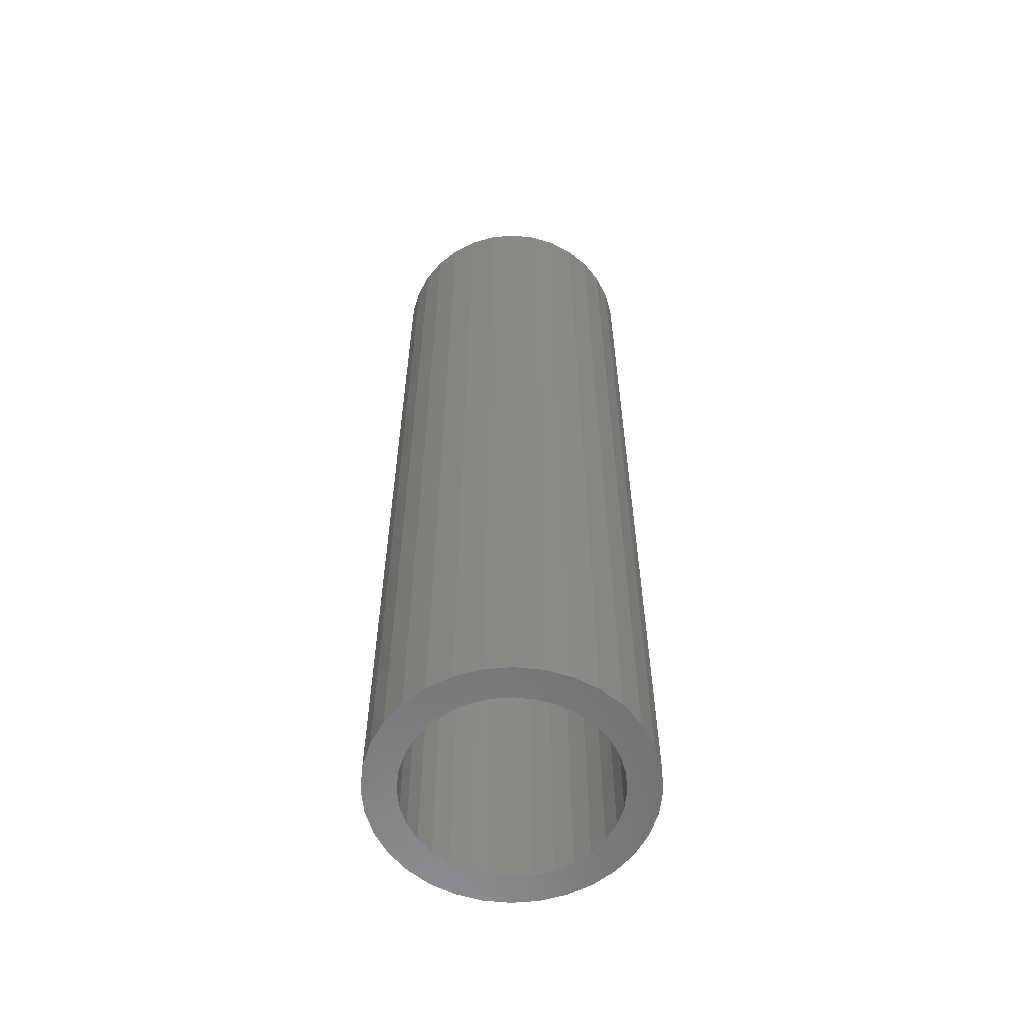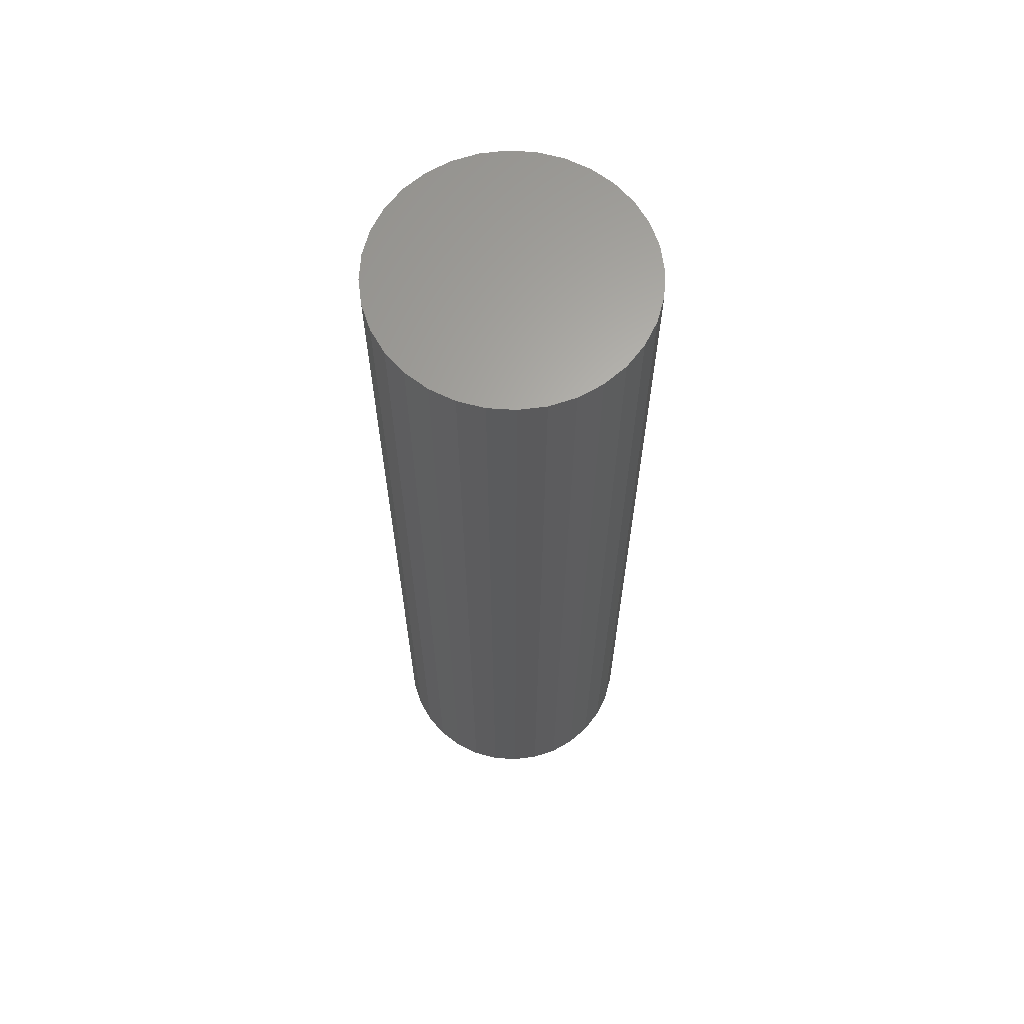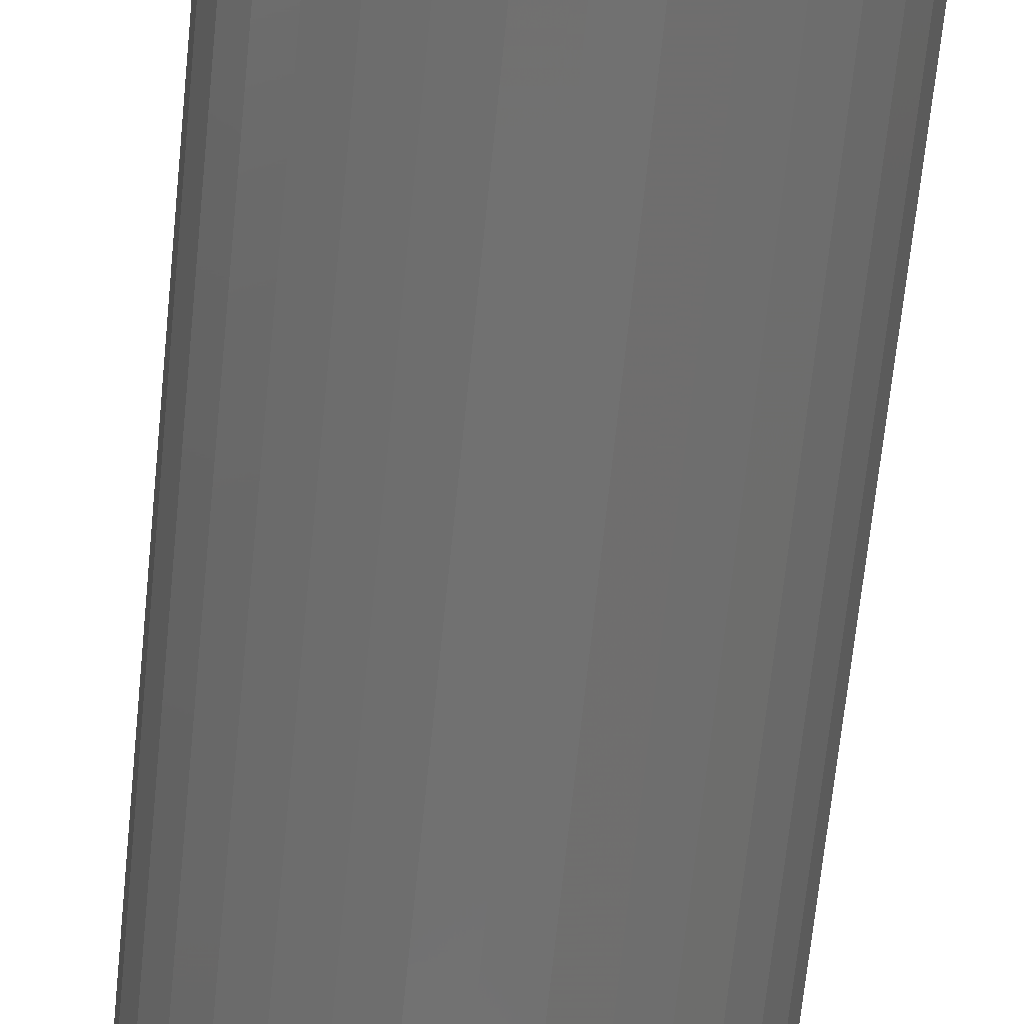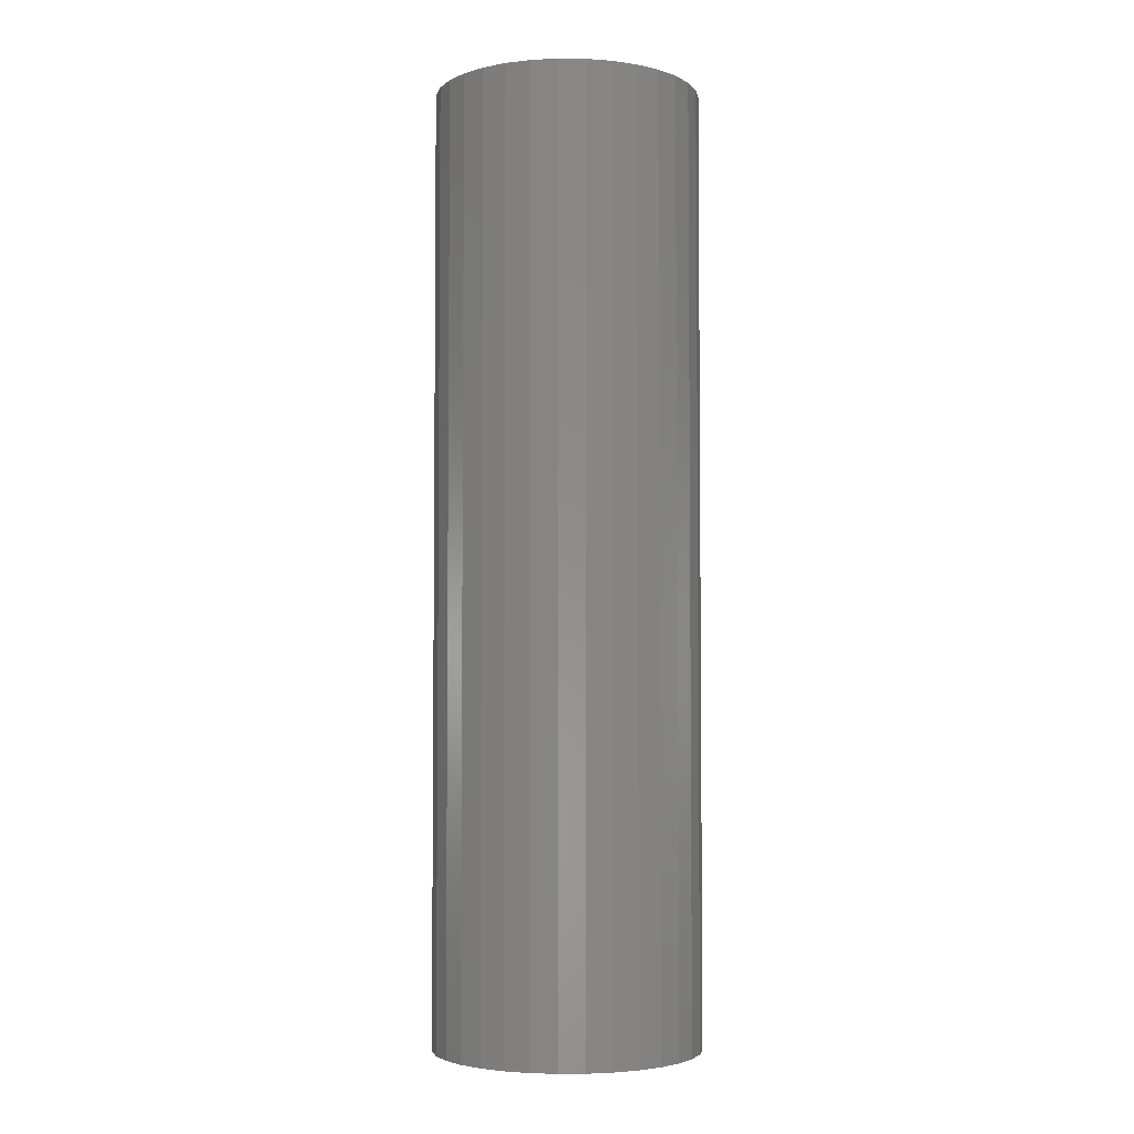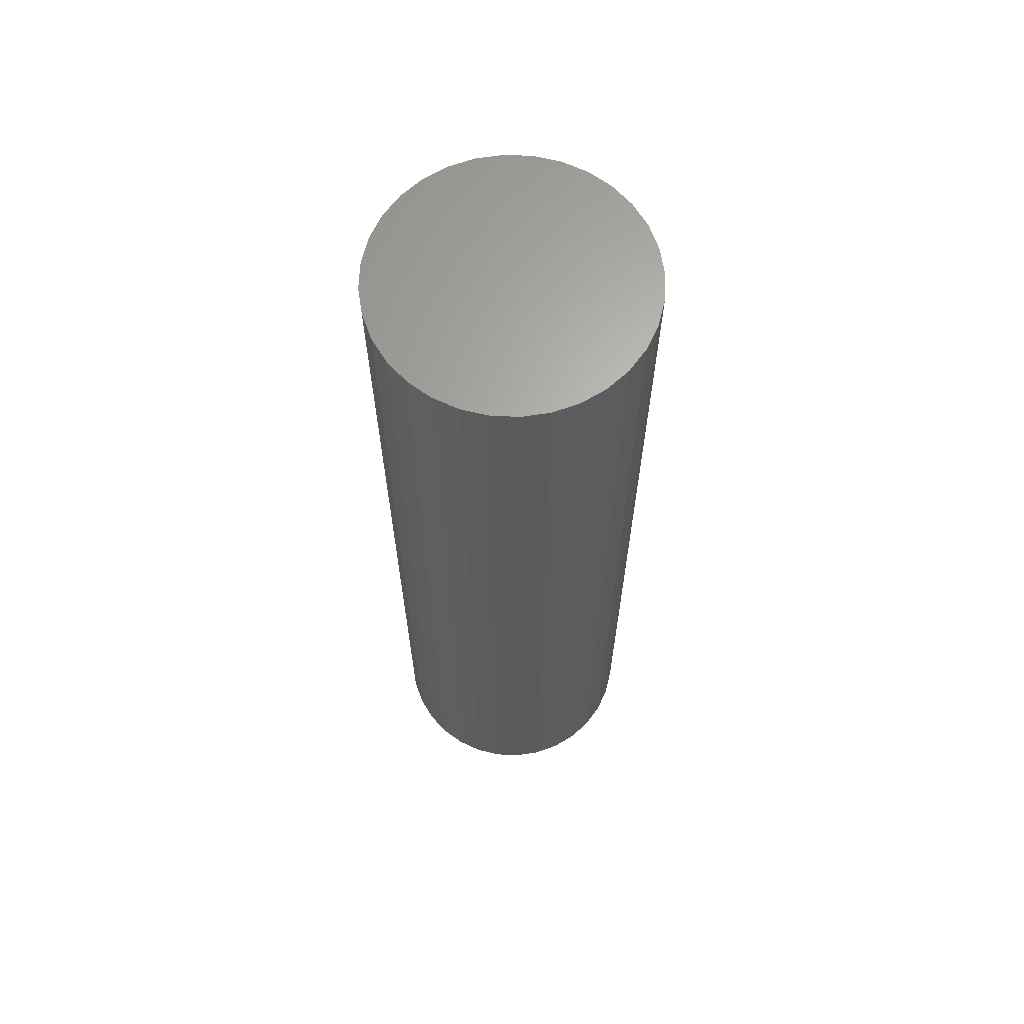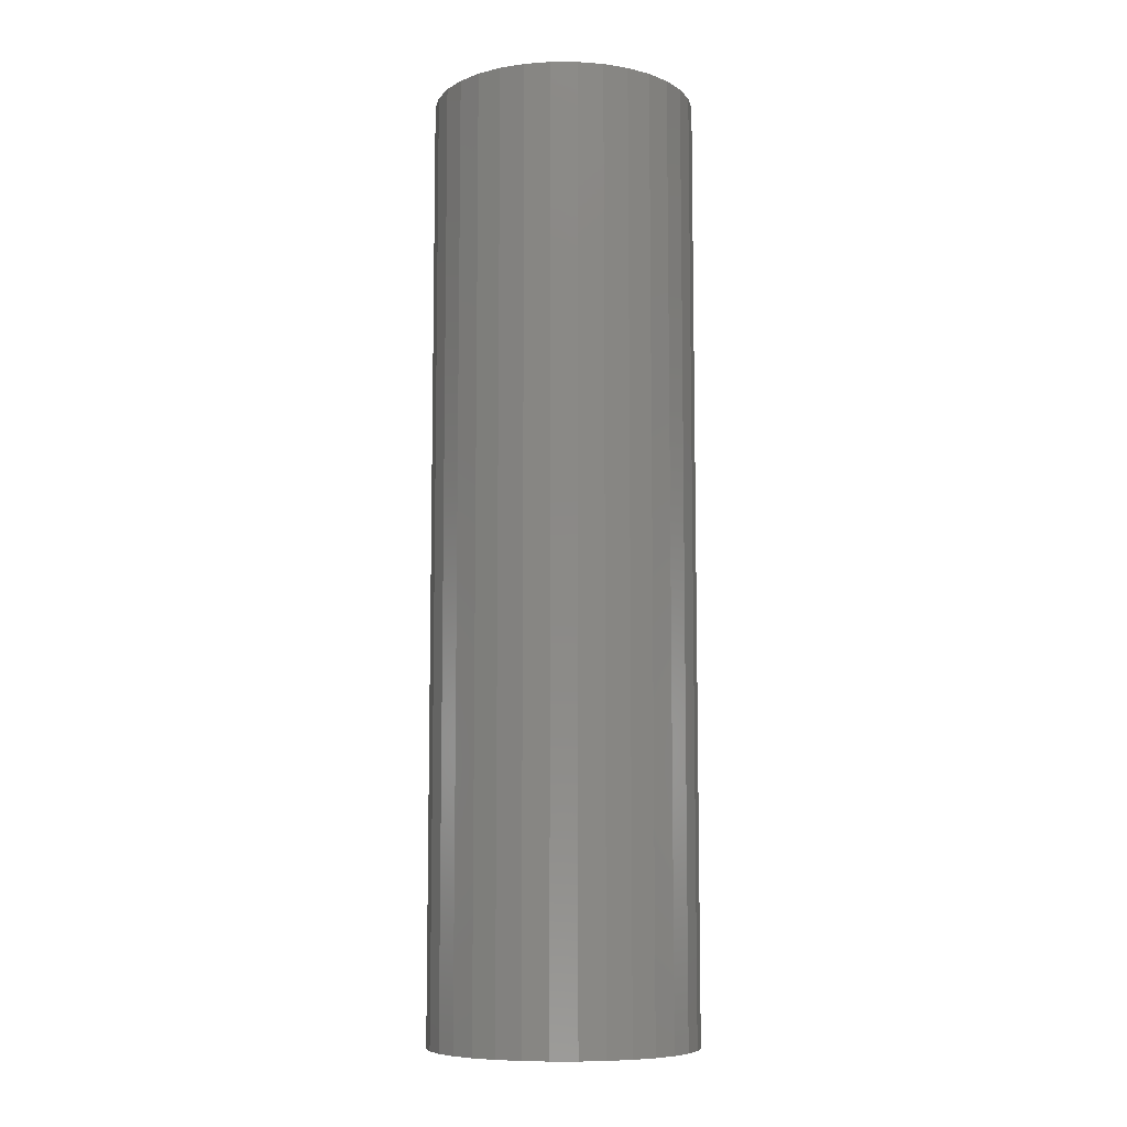
<metadata>
{"format":"stl","ext":"stl","renderer":"f3d","projection":"perspective","resolution":1024,"background":"white","views":[{"elev":-59.0,"azim":123.4,"up":"+Y"},{"elev":64.4,"azim":178.2,"up":"+Y"},{"elev":-63.3,"azim":-5.6,"up":"+Z"},{"elev":-3.8,"azim":104.9,"up":"+Y"},{"elev":65.1,"azim":86.9,"up":"+Y"},{"elev":-8.4,"azim":39.2,"up":"+Y"}]}
</metadata>
<code>
# stl→obj: 128 verts, 252 faces
v 0.1201 -0.4609 0.05504
v 0.1101 -0.4609 0.04687
v 0.1468 -0.4609 0.04953
v 0.1374 -0.4609 0.04668
v 0.1288 -0.4609 0.04205
v 0.1019 -0.4609 0.03692
v 0.1212 -0.4609 0.03582
v 0.1149 -0.4609 0.02824
v 0.09587 -0.4609 0.02556
v 0.1103 -0.4609 0.01958
v 0.09213 -0.4609 0.01323
v 0.1075 -0.4609 0.01018
v 0.1103 -0.4609 -0.01875
v 0.1075 -0.4609 -0.009359
v 0.09213 -0.4609 -0.01241
v 0.09587 -0.4609 -0.02473
v 0.1149 -0.4609 -0.02741
v 0.1019 -0.4609 -0.03609
v 0.1212 -0.4609 -0.035
v 0.1288 -0.4609 -0.04123
v 0.1101 -0.4609 -0.04605
v 0.1374 -0.4609 -0.04586
v 0.1468 -0.4609 -0.04871
v 0.1201 -0.4609 -0.05422
v 0.1931 -0.4609 0.05504
v 0.1663 -0.4609 0.04953
v 0.1757 -0.4609 0.04668
v 0.203 -0.4609 0.04687
v 0.1844 -0.4609 0.04205
v 0.2112 -0.4609 0.03692
v 0.192 -0.4609 0.03582
v 0.1982 -0.4609 0.02824
v 0.2173 -0.4609 0.02556
v 0.2028 -0.4609 0.01958
v 0.221 -0.4609 0.01323
v 0.2057 -0.4609 0.01018
v 0.2067 -0.4609 0.0004112
v 0.221 -0.4609 -0.01241
v 0.2057 -0.4609 -0.009359
v 0.2028 -0.4609 -0.01875
v 0.2173 -0.4609 -0.02473
v 0.1982 -0.4609 -0.02741
v 0.2112 -0.4609 -0.03609
v 0.192 -0.4609 -0.035
v 0.1844 -0.4609 -0.04123
v 0.203 -0.4609 -0.04605
v 0.1757 -0.4609 -0.04586
v 0.1663 -0.4609 -0.04871
v 0.1931 -0.4609 -0.05422
v 0.2223 -0.4609 0.0004112
v 0.09087 -0.4609 0.0004112
v 0.1065 -0.4609 0.0004112
v 0.1566 -0.4609 -0.04967
v 0.1314 -0.4609 -0.06029
v 0.1438 -0.4609 -0.06403
v 0.1566 -0.4609 -0.0653
v 0.1694 -0.4609 -0.06403
v 0.1817 -0.4609 -0.06029
v 0.1566 -0.4609 0.05049
v 0.1817 -0.4609 0.06112
v 0.1694 -0.4609 0.06486
v 0.1566 -0.4609 0.06612
v 0.1438 -0.4609 0.06486
v 0.1314 -0.4609 0.06112
v 0.1566 -0.007812 -0.04967
v 0.1663 -0.007812 -0.04871
v 0.1757 -0.007812 -0.04586
v 0.1844 -0.007812 -0.04123
v 0.192 -0.007812 -0.035
v 0.1982 -0.007812 -0.02741
v 0.2028 -0.007812 -0.01875
v 0.2057 -0.007812 -0.009359
v 0.2067 -0.007812 0.0004112
v 0.1468 -0.007812 -0.04871
v 0.1374 -0.007812 -0.04586
v 0.1288 -0.007812 -0.04123
v 0.1212 -0.007812 -0.035
v 0.1149 -0.007812 -0.02741
v 0.1103 -0.007812 -0.01875
v 0.1075 -0.007812 -0.009359
v 0.1065 -0.007812 0.0004112
v 0.1566 -0.007812 0.05049
v 0.1468 -0.007812 0.04953
v 0.1374 -0.007812 0.04668
v 0.1288 -0.007812 0.04205
v 0.1212 -0.007812 0.03582
v 0.1149 -0.007812 0.02824
v 0.1103 -0.007812 0.01958
v 0.1075 -0.007812 0.01018
v 0.1663 -0.007812 0.04953
v 0.1757 -0.007812 0.04668
v 0.1844 -0.007812 0.04205
v 0.192 -0.007812 0.03582
v 0.1982 -0.007812 0.02824
v 0.2028 -0.007812 0.01958
v 0.2057 -0.007812 0.01018
v 0.2223 0.007812 0.0004112
v 0.221 0.007812 -0.01241
v 0.2173 0.007812 -0.02473
v 0.2112 0.007812 -0.03609
v 0.203 0.007812 -0.04605
v 0.1931 0.007812 -0.05422
v 0.1817 0.007812 -0.06029
v 0.1694 0.007812 -0.06403
v 0.1566 0.007812 -0.0653
v 0.1438 0.007812 -0.06403
v 0.1314 0.007812 -0.06029
v 0.1201 0.007812 -0.05422
v 0.1101 0.007812 -0.04605
v 0.1019 0.007812 -0.03609
v 0.09587 0.007812 -0.02473
v 0.09213 0.007812 -0.01241
v 0.09087 0.007812 0.0004112
v 0.09213 0.007812 0.01323
v 0.09587 0.007812 0.02556
v 0.1019 0.007812 0.03692
v 0.1101 0.007812 0.04687
v 0.1201 0.007812 0.05504
v 0.1314 0.007812 0.06112
v 0.1438 0.007812 0.06486
v 0.1566 0.007812 0.06612
v 0.1694 0.007812 0.06486
v 0.1817 0.007812 0.06112
v 0.1931 0.007812 0.05504
v 0.203 0.007812 0.04687
v 0.2112 0.007812 0.03692
v 0.2173 0.007812 0.02556
v 0.221 0.007812 0.01323
f 1 2 3
f 3 2 4
f 5 4 2
f 2 6 5
f 5 6 7
f 8 7 6
f 6 9 8
f 10 8 9
f 9 11 10
f 10 11 12
f 13 14 15
f 15 16 13
f 13 16 17
f 17 16 18
f 18 19 17
f 20 19 18
f 18 21 20
f 20 21 22
f 23 22 21
f 21 24 23
f 25 26 27
f 25 27 28
f 28 27 29
f 28 29 30
f 29 31 30
f 30 31 32
f 30 32 33
f 33 32 34
f 33 34 35
f 34 36 35
f 37 35 36
f 38 39 40
f 38 40 41
f 40 42 41
f 43 41 42
f 43 42 44
f 43 44 45
f 43 45 46
f 46 45 47
f 46 47 48
f 46 48 49
f 50 35 37
f 50 37 39
f 50 39 38
f 51 15 14
f 51 14 52
f 51 52 12
f 51 12 11
f 53 23 24
f 53 24 54
f 53 54 55
f 53 55 56
f 53 56 57
f 53 57 58
f 53 58 49
f 53 49 48
f 59 26 25
f 59 25 60
f 59 60 61
f 59 61 62
f 59 62 63
f 59 63 64
f 59 64 1
f 59 1 3
f 65 48 66
f 66 48 47
f 66 47 67
f 67 47 45
f 67 45 68
f 68 45 44
f 68 44 69
f 69 44 42
f 69 42 70
f 70 42 40
f 70 40 71
f 71 40 39
f 71 39 72
f 72 39 37
f 72 37 73
f 48 65 53
f 53 65 74
f 53 74 23
f 23 74 75
f 23 75 22
f 22 75 76
f 22 76 20
f 20 76 77
f 20 77 19
f 19 77 78
f 19 78 17
f 17 78 79
f 17 79 13
f 13 79 80
f 13 80 14
f 14 80 81
f 14 81 52
f 82 3 83
f 83 3 4
f 83 4 84
f 84 4 5
f 84 5 85
f 85 5 7
f 85 7 86
f 86 7 8
f 86 8 87
f 87 8 10
f 87 10 88
f 88 10 12
f 88 12 89
f 89 12 52
f 89 52 81
f 3 82 59
f 59 82 90
f 59 90 26
f 26 90 91
f 26 91 27
f 27 91 92
f 27 92 29
f 29 92 93
f 29 93 31
f 31 93 94
f 31 94 32
f 32 94 95
f 32 95 34
f 34 95 96
f 34 96 36
f 36 96 73
f 36 73 37
f 97 50 98
f 98 50 38
f 98 38 99
f 99 38 41
f 99 41 100
f 100 41 43
f 100 43 101
f 101 43 46
f 101 46 102
f 102 46 49
f 102 49 103
f 103 49 58
f 103 58 104
f 104 58 57
f 104 57 105
f 105 57 56
f 105 56 106
f 106 56 55
f 106 55 107
f 107 55 54
f 107 54 108
f 108 54 24
f 108 24 109
f 109 24 21
f 109 21 110
f 110 21 18
f 110 18 111
f 111 18 16
f 111 16 112
f 112 16 15
f 112 15 113
f 113 15 51
f 113 51 114
f 114 51 11
f 114 11 115
f 115 11 9
f 115 9 116
f 116 9 6
f 116 6 117
f 117 6 2
f 117 2 118
f 118 2 1
f 118 1 119
f 119 1 64
f 119 64 120
f 120 64 63
f 120 63 121
f 121 63 62
f 121 62 122
f 122 62 61
f 122 61 123
f 123 61 60
f 123 60 124
f 124 60 25
f 124 25 125
f 125 25 28
f 125 28 126
f 126 28 30
f 126 30 127
f 127 30 33
f 127 33 128
f 128 33 35
f 128 35 97
f 97 35 50
f 121 122 120
f 119 120 122
f 123 119 122
f 118 119 123
f 124 118 123
f 117 118 124
f 125 117 124
f 116 117 125
f 126 116 125
f 101 109 100
f 108 109 101
f 102 108 101
f 107 108 102
f 103 107 102
f 106 107 103
f 104 106 103
f 105 106 104
f 109 110 100
f 100 110 111
f 100 111 99
f 99 111 112
f 99 112 98
f 98 112 113
f 98 113 97
f 97 113 114
f 97 114 128
f 128 114 115
f 128 115 127
f 127 115 116
f 127 116 126
f 82 83 84
f 90 82 84
f 90 84 91
f 91 84 85
f 91 85 92
f 92 85 86
f 92 86 93
f 93 86 87
f 93 87 94
f 94 87 88
f 94 88 95
f 95 88 89
f 95 89 96
f 72 79 71
f 71 79 78
f 71 78 70
f 70 78 77
f 70 77 69
f 69 77 76
f 69 76 68
f 68 76 75
f 68 75 67
f 67 75 74
f 67 74 65
f 67 65 66
f 96 89 73
f 73 89 81
f 73 81 72
f 72 81 80
f 72 80 79

</code>
